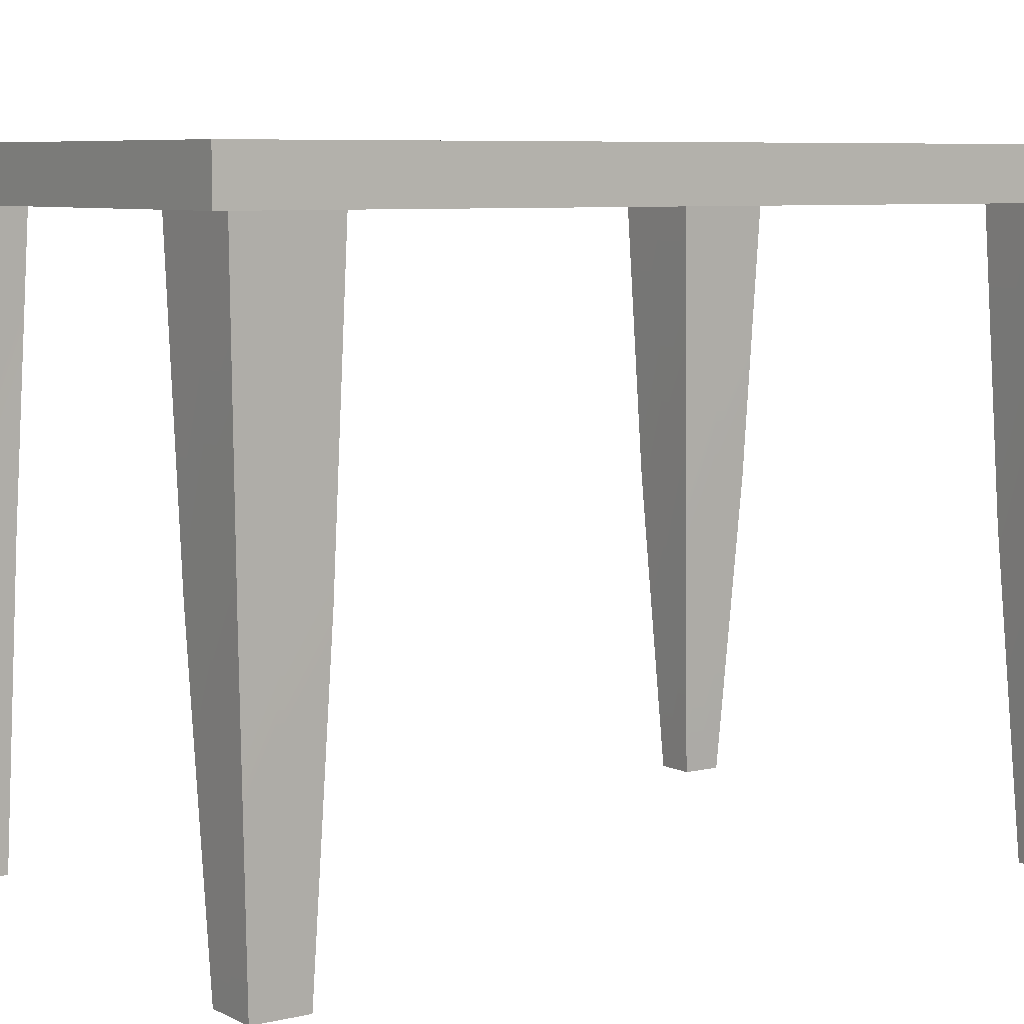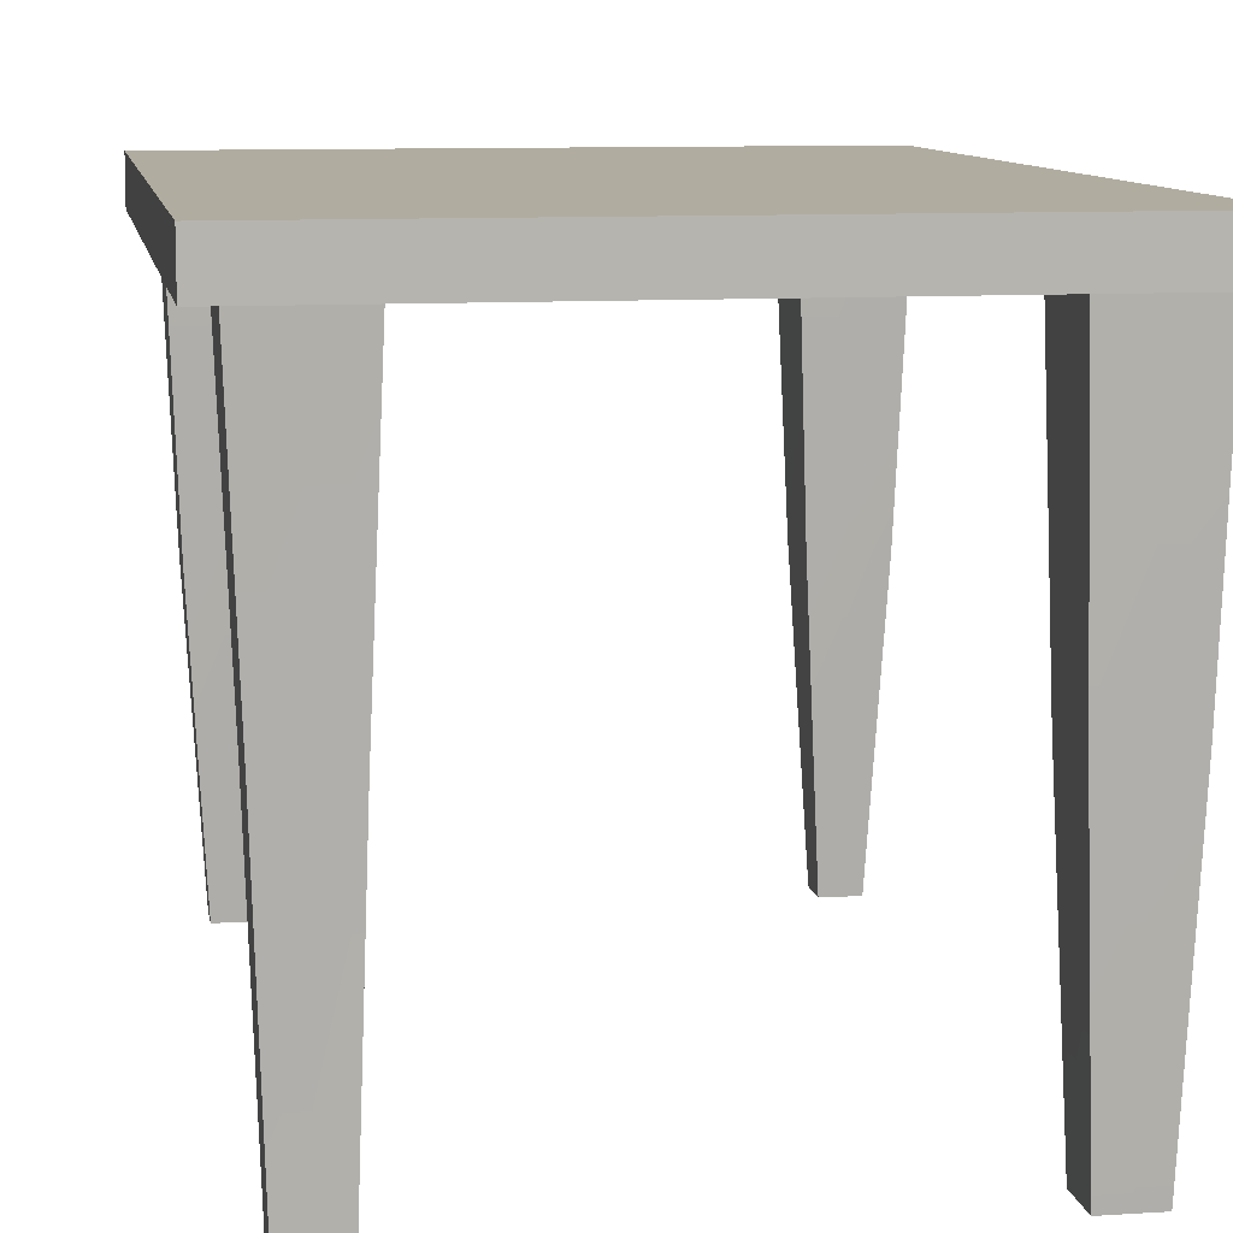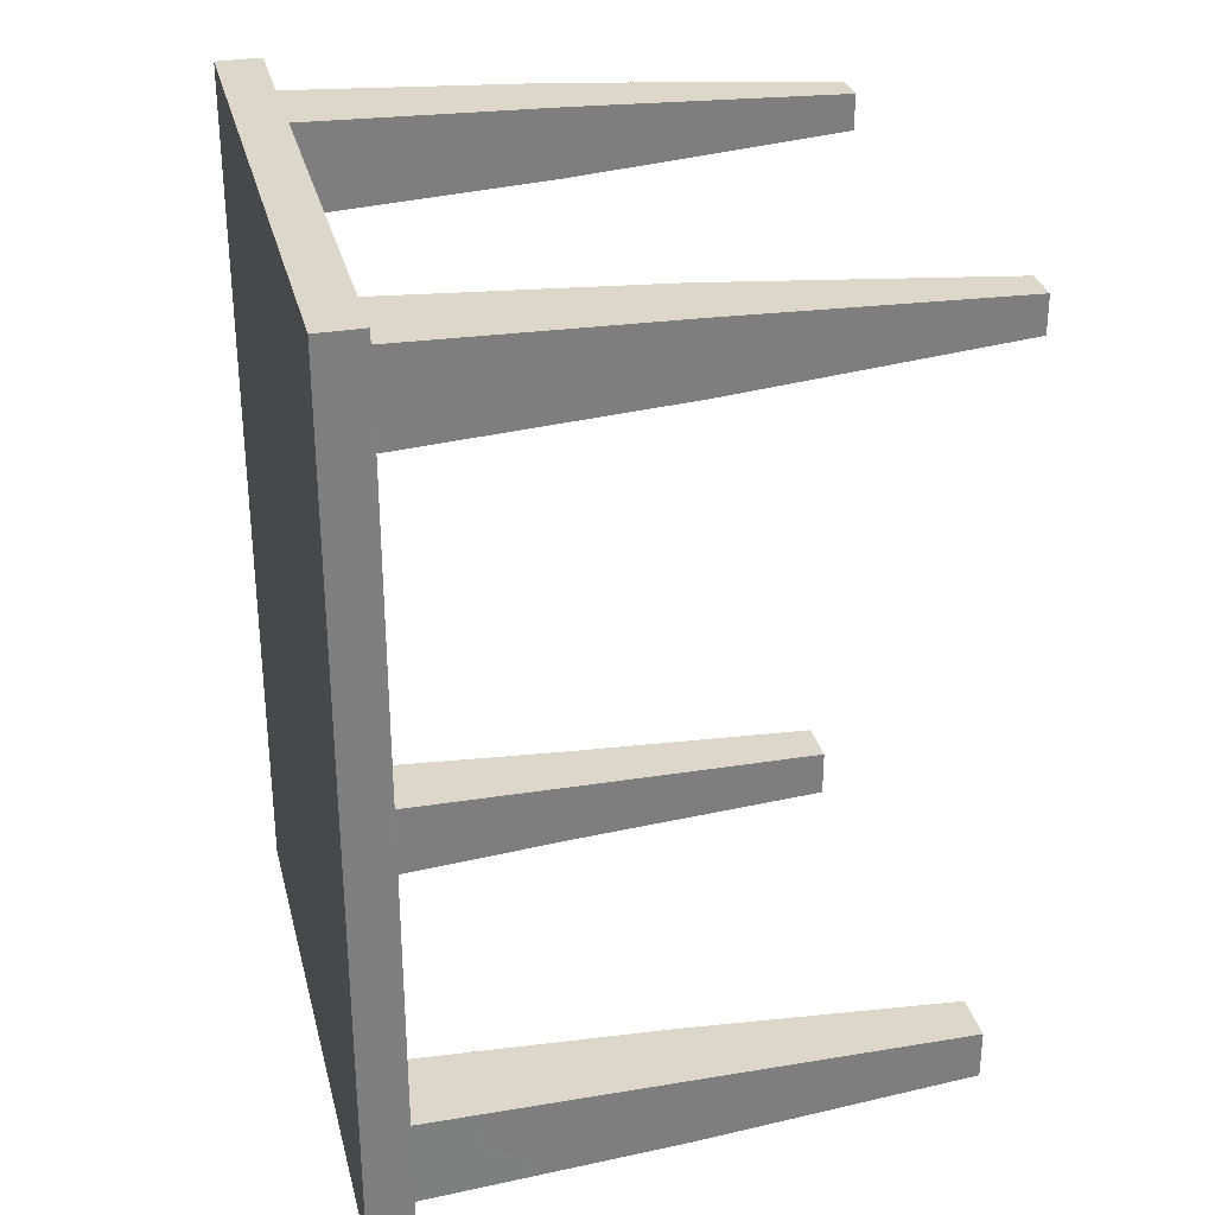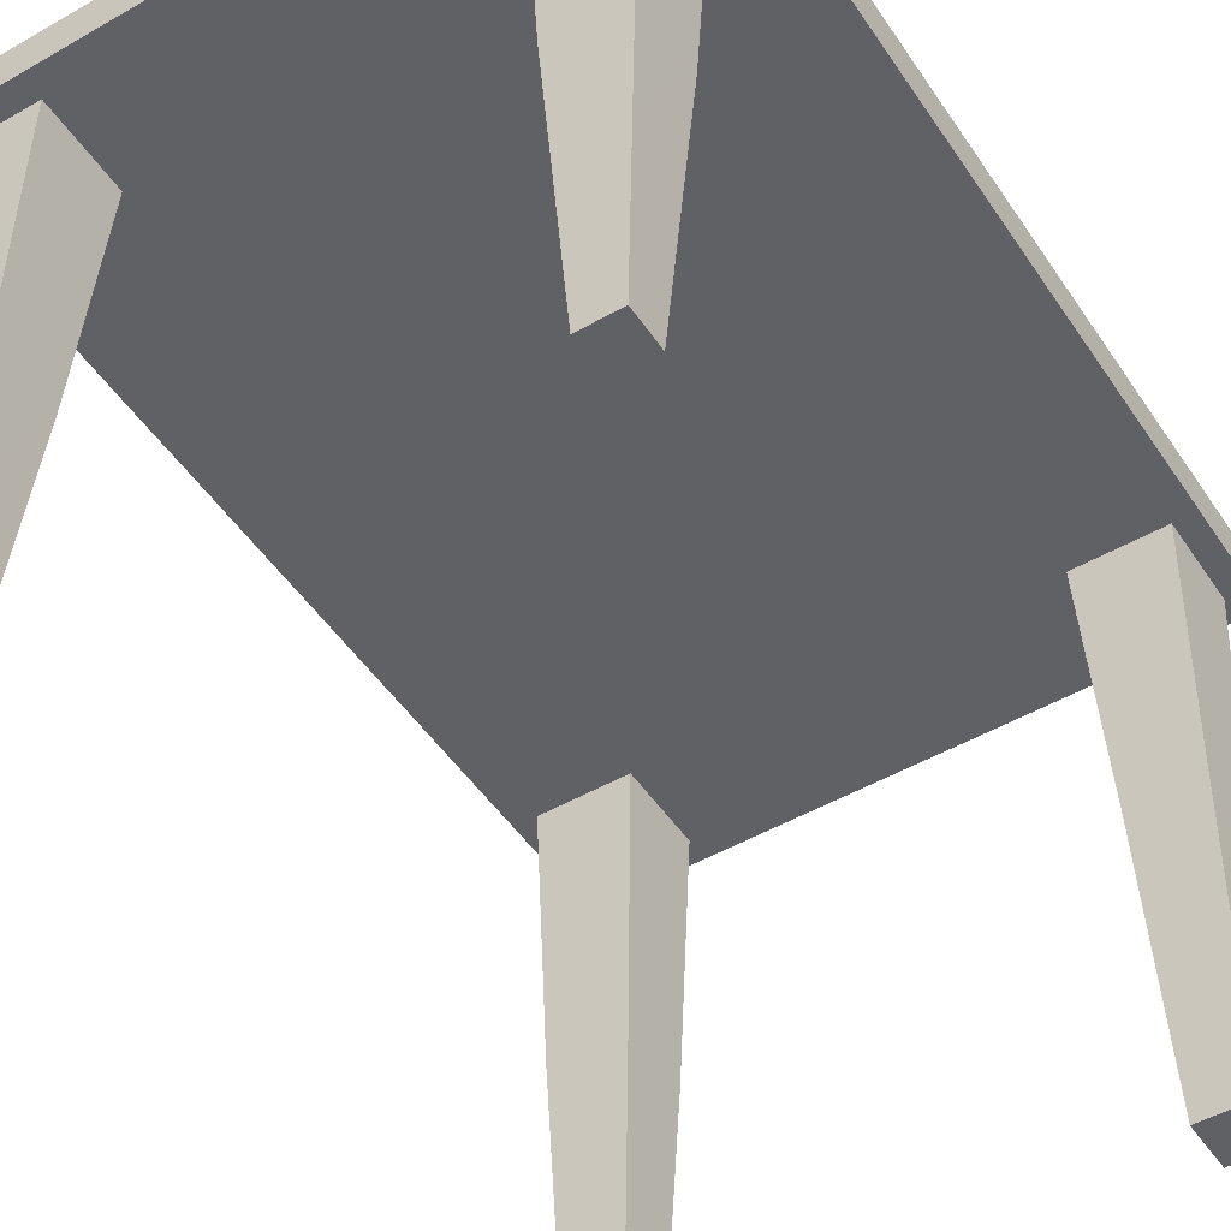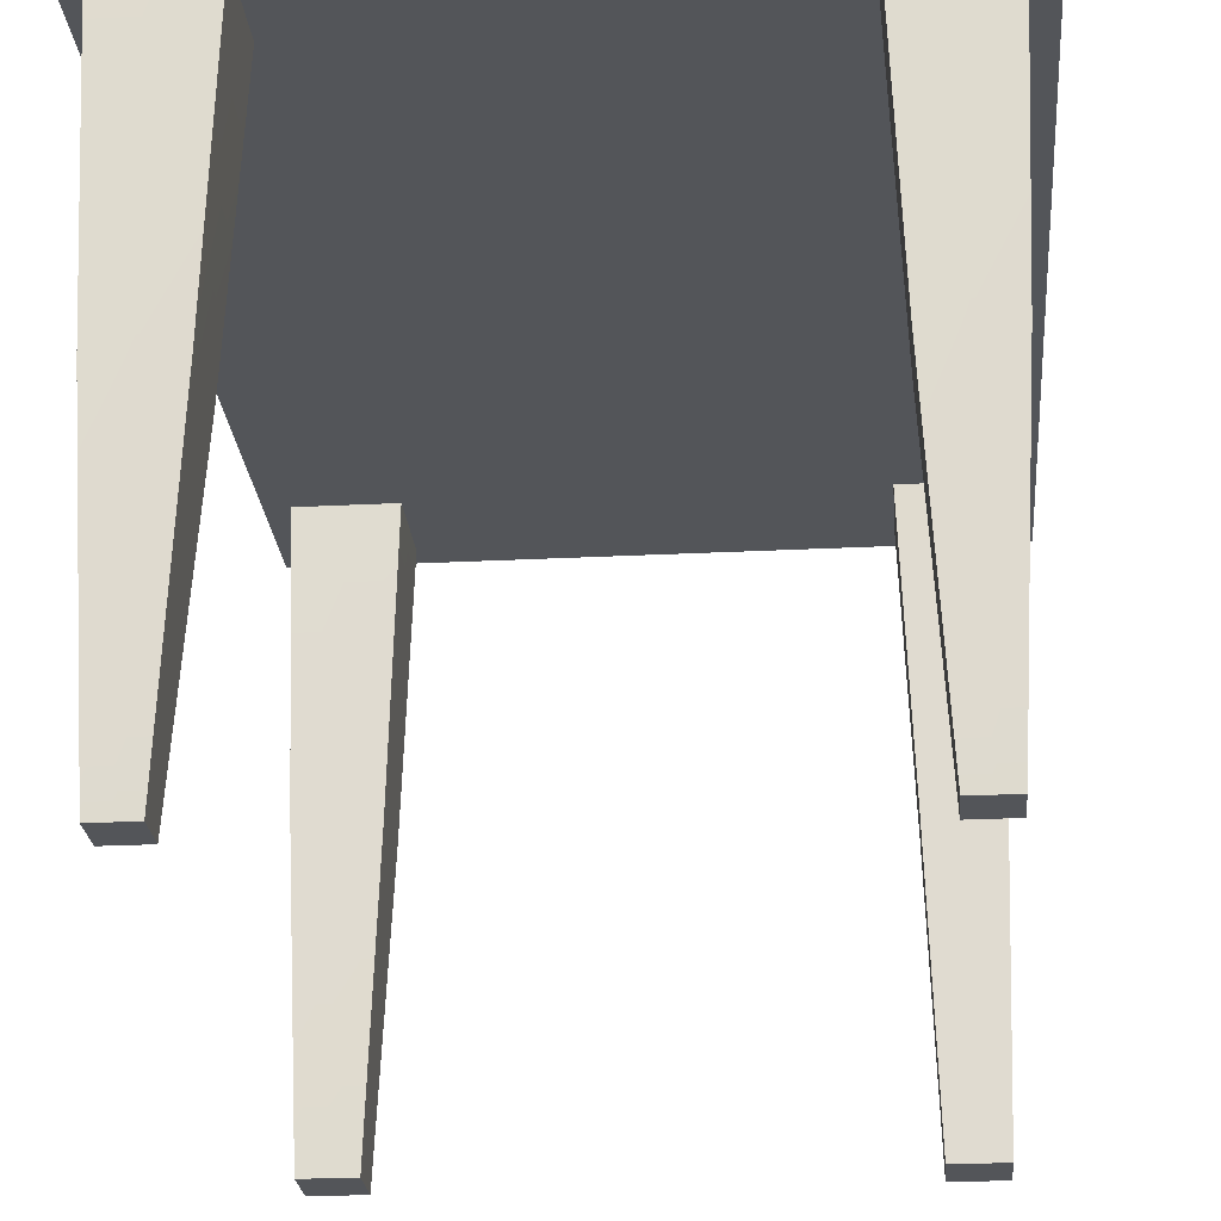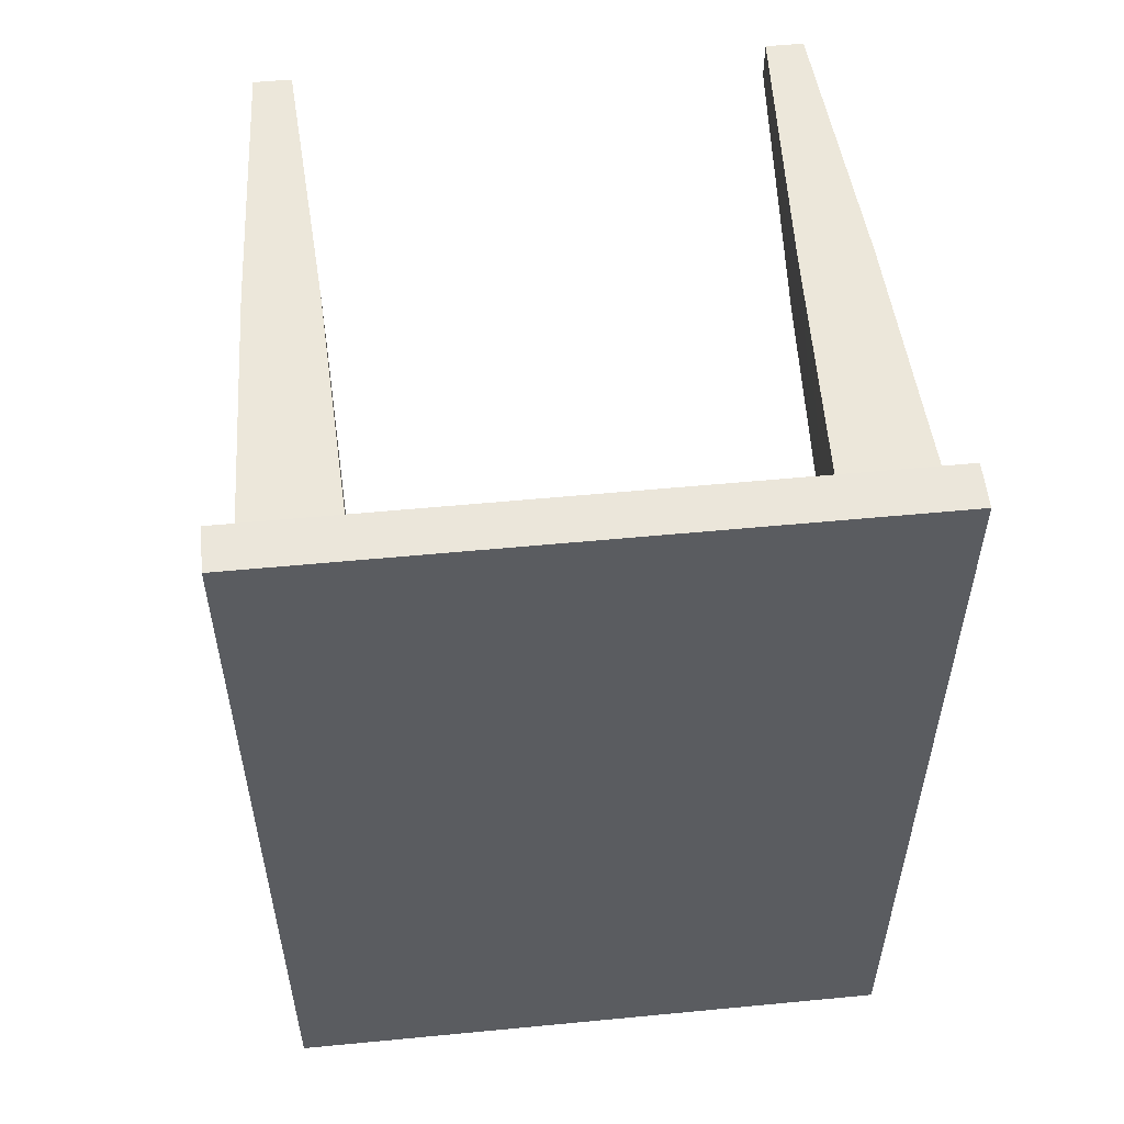
<metadata>
{"format":"obj","ext":"obj","renderer":"f3d","projection":"perspective","resolution":1024,"background":"white","views":[{"elev":6.7,"azim":-124.8,"up":"+Y"},{"elev":9.9,"azim":170.5,"up":"+Y"},{"elev":30.5,"azim":-103.7,"up":"+Z"},{"elev":-49.1,"azim":32.5,"up":"+Y"},{"elev":-24.3,"azim":4.9,"up":"+Y"},{"elev":54.7,"azim":174.2,"up":"+Z"}]}
</metadata>
<code>
v -4.179 3.909 -4.815
v -3.88 -4.315 -5.116
v -2.858 3.909 -4.815
v -3.157 -4.315 -5.116
v -2.858 3.909 -6.144
v -3.157 -4.315 -5.844
v -4.179 3.909 -6.144
v -3.88 -4.315 -5.844
v -4.179 3.909 6.153
v -3.782 -4.315 5.754
v -2.858 3.909 6.153
v -3.255 -4.315 5.754
v -2.858 3.909 4.825
v -3.255 -4.315 5.224
v -4.179 3.909 4.825
v -3.782 -4.315 5.224
v 2.858 3.909 6.155
v 3.255 -4.315 5.756
v 4.179 3.909 6.155
v 3.782 -4.315 5.756
v 4.179 3.909 4.827
v 3.782 -4.315 5.226
v 2.858 3.909 4.827
v 3.255 -4.315 5.226
v 2.858 3.909 -4.815
v 3.157 -4.315 -5.116
v 4.179 3.909 -4.815
v 3.88 -4.315 -5.116
v 4.179 3.909 -6.144
v 3.88 -4.315 -5.844
v 2.858 3.909 -6.144
v 3.157 -4.315 -5.844
v -4.506 4.315 6.492
v -4.506 3.658 6.492
v 4.506 4.315 6.492
v 4.506 3.658 6.492
v 4.506 4.315 -6.49
v 4.506 3.658 -6.49
v -4.506 4.315 -6.49
v -4.506 3.658 -6.49
v -4.014 -0.2033 5.988
v -3.519 -0.2033 5.988
v -3.519 3.909 6.153
v -3.519 -4.315 5.754
v -3.023 -0.2033 5.988
v -3.023 -0.2033 5.489
v -2.858 3.909 5.489
v -3.255 -4.315 5.489
v -3.023 -0.2033 4.99
v -3.519 -0.2033 4.99
v -3.519 3.909 4.825
v -3.519 -4.315 5.224
v -4.014 -0.2033 4.99
v -4.014 -0.2033 5.489
v -4.179 3.909 5.489
v -3.782 -4.315 5.489
v 3.023 -0.2033 5.99
v 3.519 -0.2033 5.99
v 3.519 3.909 6.155
v 3.519 -4.315 5.756
v 4.014 -0.2033 5.99
v 4.014 -0.2033 5.491
v 4.179 3.909 5.491
v 3.782 -4.315 5.491
v 4.014 -0.2033 4.992
v 3.519 -0.2033 4.992
v 3.519 3.909 4.827
v 3.519 -4.315 5.226
v 3.023 -0.2033 4.992
v 3.023 -0.2033 5.491
v 2.858 3.909 5.491
v 3.255 -4.315 5.491
v -4.053 -0.2033 -4.942
v -3.519 -0.2033 -4.942
v -3.519 3.909 -4.815
v -3.519 -4.315 -5.116
v -2.984 -0.2033 -4.942
v -2.984 -0.2033 -5.48
v -2.858 3.909 -5.48
v -3.157 -4.315 -5.48
v -2.984 -0.2033 -6.018
v -3.519 -0.2033 -6.018
v -3.519 3.909 -6.144
v -3.519 -4.315 -5.844
v -4.053 -0.2033 -6.018
v -4.053 -0.2033 -5.48
v -4.179 3.909 -5.48
v -3.88 -4.315 -5.48
v 3.023 -0.2033 -4.981
v 3.519 -0.2033 -4.981
v 3.519 3.909 -4.815
v 3.519 -4.315 -5.116
v 4.014 -0.2033 -4.981
v 4.014 -0.2033 -5.48
v 4.179 3.909 -5.48
v 3.88 -4.315 -5.48
v 4.014 -0.2033 -5.979
v 3.519 -0.2033 -5.979
v 3.519 3.909 -6.144
v 3.519 -4.315 -5.844
v 3.023 -0.2033 -5.979
v 3.023 -0.2033 -5.48
v 2.858 3.909 -5.48
v 3.157 -4.315 -5.48
g Leg01
f 1 73 75
f 2 76 74
f 3 77 79
f 4 80 78
f 5 81 83
f 6 84 82
f 7 85 87
f 8 88 86
f 2 8 4
f 8 6 4
f 3 75 74
f 2 74 73
f 73 74 75
f 3 74 77
f 4 77 76
f 76 77 74
f 5 79 78
f 4 78 77
f 77 78 79
f 5 78 81
f 6 81 80
f 80 81 78
f 7 83 82
f 6 82 81
f 81 82 83
f 7 82 85
f 8 85 84
f 84 85 82
f 1 87 86
f 8 86 85
f 85 86 87
f 1 86 73
f 2 73 88
f 88 73 86
g Leg02
f 9 41 43
f 10 44 42
f 11 45 47
f 12 48 46
f 13 49 51
f 14 52 50
f 15 53 55
f 16 56 54
f 10 16 12
f 16 14 12
f 11 43 42
f 10 42 41
f 41 42 43
f 11 42 45
f 12 45 44
f 44 45 42
f 13 47 46
f 12 46 45
f 45 46 47
f 13 46 49
f 14 49 48
f 48 49 46
f 15 51 50
f 14 50 49
f 49 50 51
f 15 50 53
f 16 53 52
f 52 53 50
f 9 55 54
f 16 54 53
f 53 54 55
f 9 54 41
f 10 41 56
f 56 41 54
g Leg03
f 17 57 59
f 18 60 58
f 19 61 63
f 20 64 62
f 21 65 67
f 22 68 66
f 23 69 71
f 24 72 70
f 18 24 20
f 24 22 20
f 19 59 58
f 18 58 57
f 57 58 59
f 19 58 61
f 20 61 60
f 60 61 58
f 21 63 62
f 20 62 61
f 61 62 63
f 21 62 65
f 22 65 64
f 64 65 62
f 23 67 66
f 22 66 65
f 65 66 67
f 23 66 69
f 24 69 68
f 68 69 66
f 17 71 70
f 24 70 69
f 69 70 71
f 17 70 57
f 18 57 72
f 72 57 70
g Leg04
f 25 89 91
f 26 92 90
f 27 93 95
f 28 96 94
f 29 97 99
f 30 100 98
f 31 101 103
f 32 104 102
f 26 32 28
f 32 30 28
f 27 91 90
f 26 90 89
f 89 90 91
f 27 90 93
f 28 93 92
f 92 93 90
f 29 95 94
f 28 94 93
f 93 94 95
f 29 94 97
f 30 97 96
f 96 97 94
f 31 99 98
f 30 98 97
f 97 98 99
f 31 98 101
f 32 101 100
f 100 101 98
f 25 103 102
f 32 102 101
f 101 102 103
f 25 102 89
f 26 89 104
f 104 89 102
g Top
f 33 34 35
f 34 36 35
f 35 36 37
f 36 38 37
f 37 38 39
f 38 40 39
f 39 40 33
f 40 34 33
f 39 33 37
f 33 35 37
f 34 40 36
f 40 38 36

</code>
